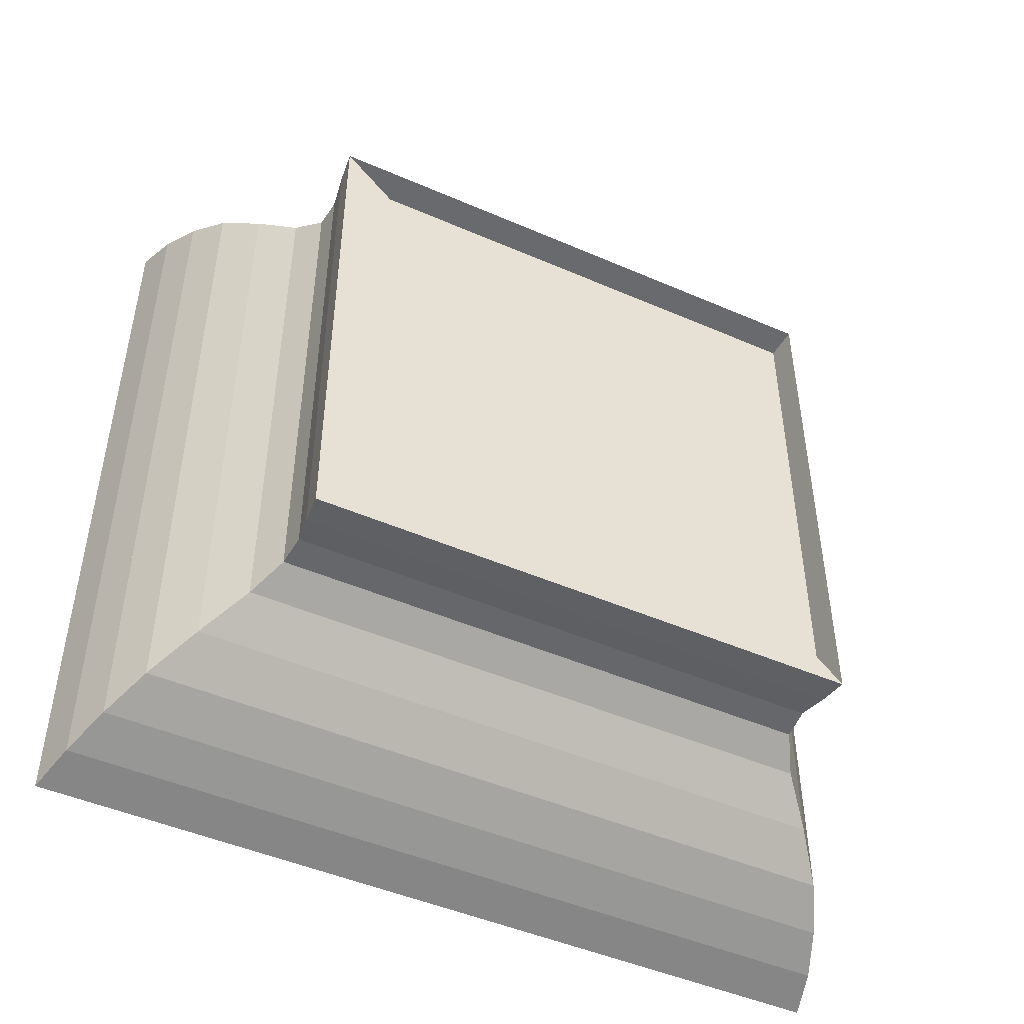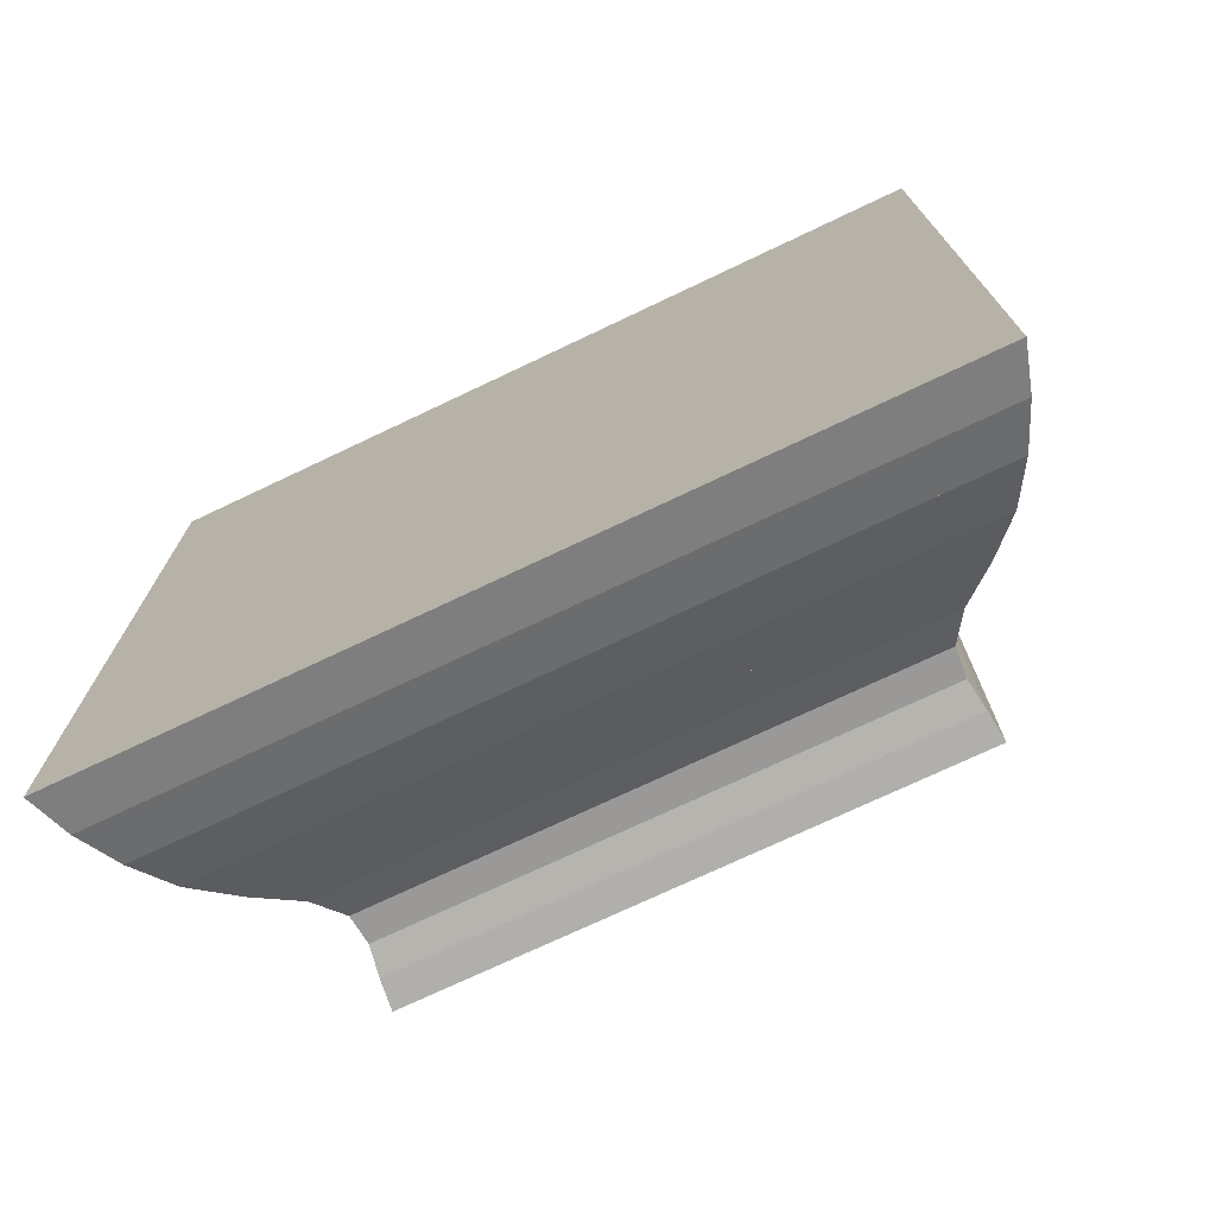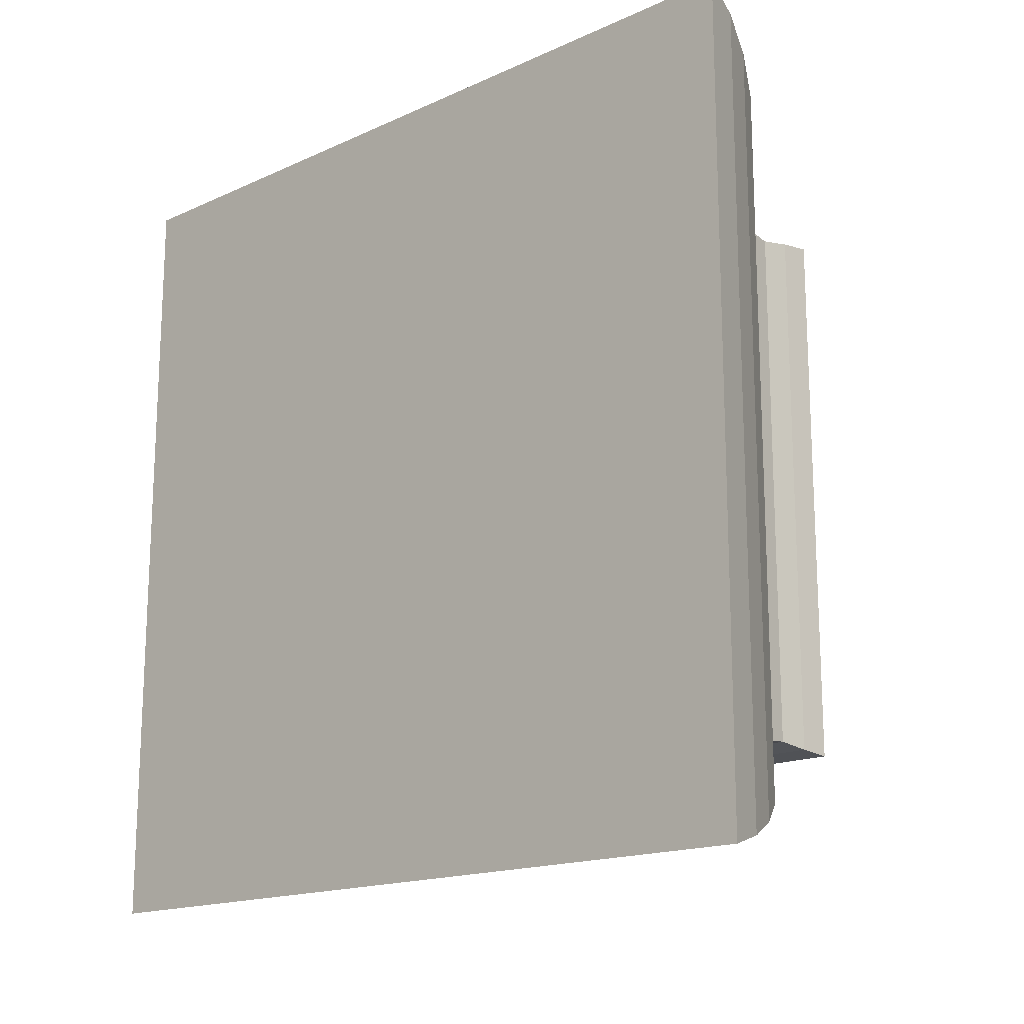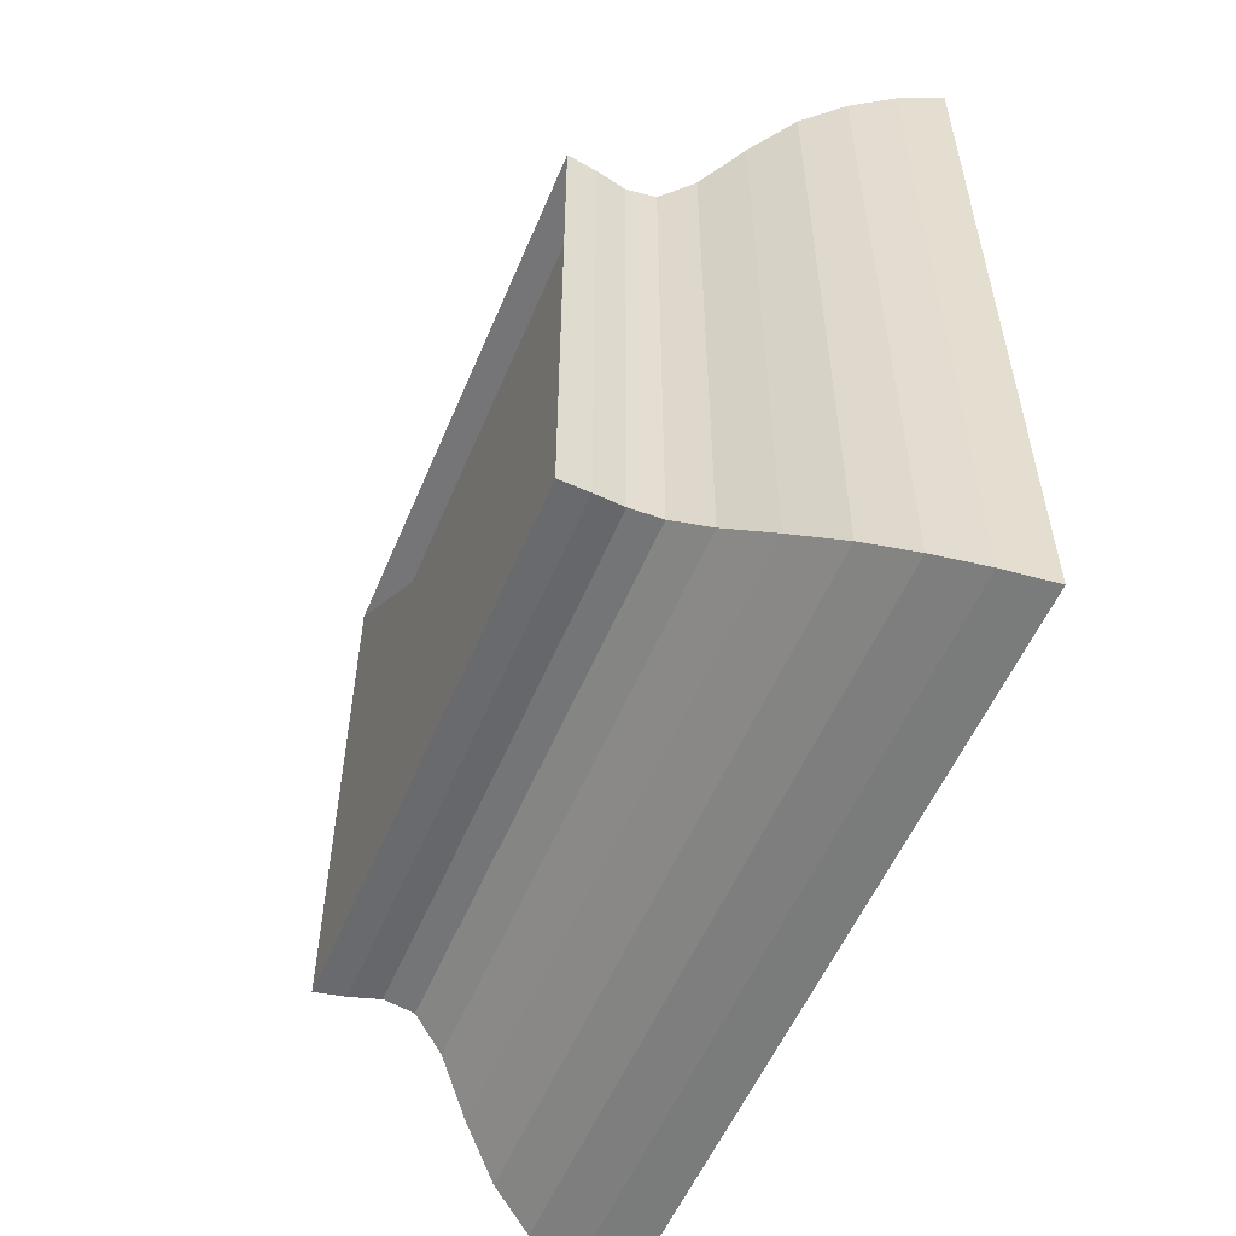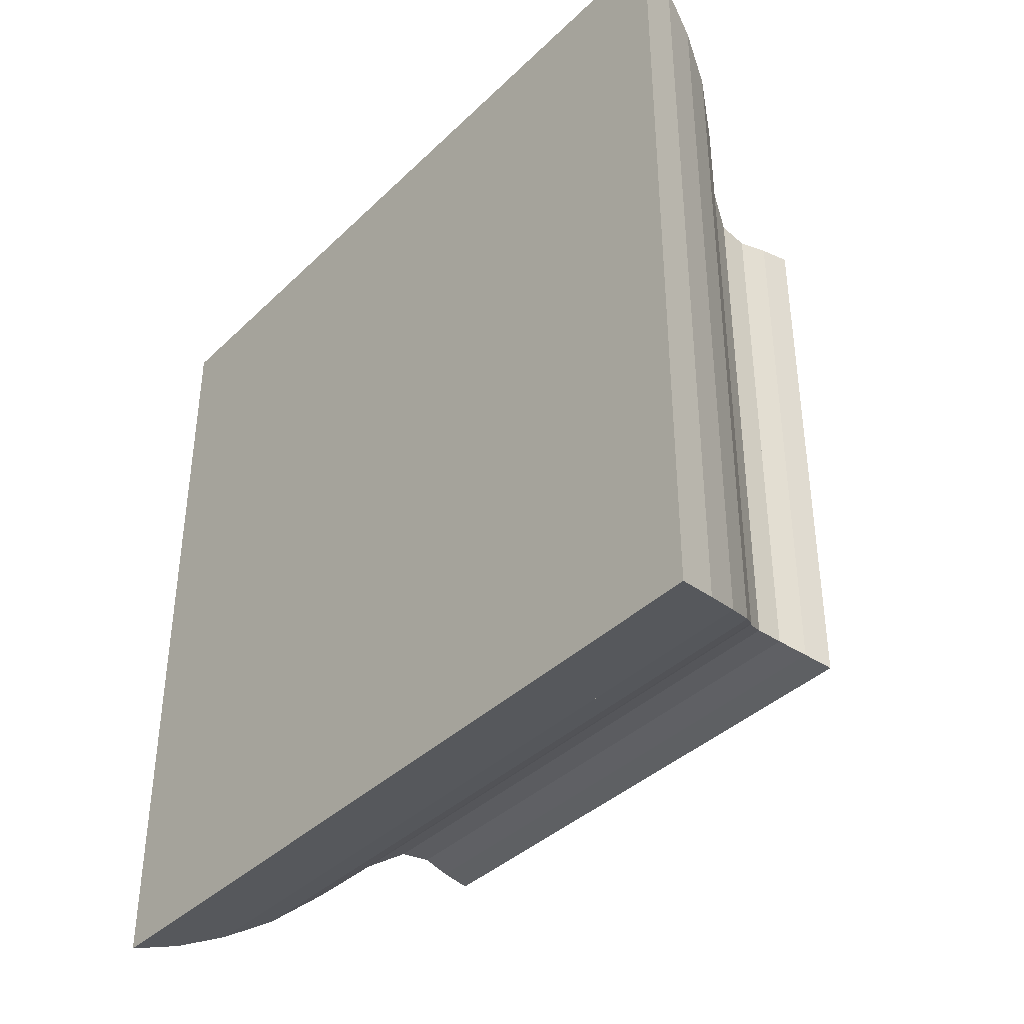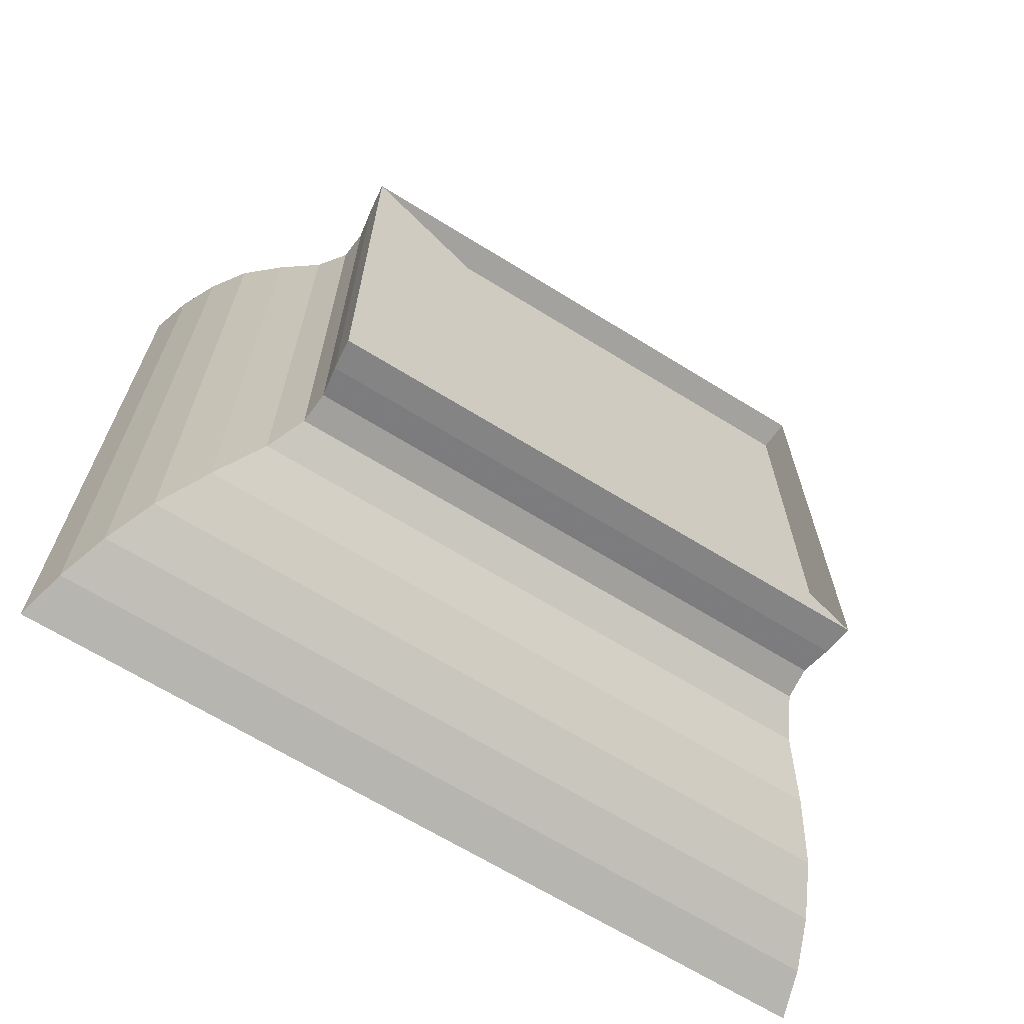
<metadata>
{"format":"obj","ext":"obj","renderer":"f3d","projection":"perspective","resolution":1024,"background":"white","views":[{"elev":-47.5,"azim":-116.1,"up":"+Y"},{"elev":-73.4,"azim":115.4,"up":"+Z"},{"elev":-16.5,"azim":132.6,"up":"+Z"},{"elev":-55.0,"azim":-22.6,"up":"+Y"},{"elev":-38.9,"azim":139.9,"up":"+Y"},{"elev":-67.0,"azim":-121.8,"up":"+Y"}]}
</metadata>
<code>
v 0 -1 -1
v 0 -1 1
v 0 1 1
v 0 1 -1
v 0.1098 -0.9886 -0.9886
v 0.1098 -0.9886 0.9886
v 0.1098 0.9886 0.9886
v 0.1098 0.9886 -0.9886
v 0.2178 -0.9719 -0.9719
v 0.2178 -0.9719 0.9719
v 0.2178 0.9719 0.9719
v 0.2178 0.9719 -0.9719
v 0.3269 -0.9815 -0.9815
v 0.3269 -0.9815 0.9815
v 0.3269 0.9815 0.9815
v 0.3269 0.9815 -0.9815
v 0.4436 -1.05 -1.05
v 0.4436 -1.05 1.05
v 0.4436 1.05 1.05
v 0.4436 1.05 -1.05
v 0.5737 -1.171 -1.171
v 0.5737 -1.171 1.171
v 0.5737 1.171 1.171
v 0.5737 1.171 -1.171
v 0.7166 -1.286 -1.286
v 0.7166 -1.286 1.286
v 0.7166 1.286 1.286
v 0.7166 1.286 -1.286
v 0.8688 -1.37 -1.37
v 0.8688 -1.37 1.37
v 0.8688 1.37 1.37
v 0.8688 1.37 -1.37
v 1.028 -1.436 -1.436
v 1.028 -1.436 1.436
v 1.028 1.436 1.436
v 1.028 1.436 -1.436
v 1.193 -1.482 -1.482
v 1.193 -1.482 1.482
v 1.193 1.482 1.482
v 1.193 1.482 -1.482
f 1 2 4 5
f 5 6 7 8
f 5 6 2 1
f 6 7 3 2
f 7 8 4 3
f 8 5 1 4
f 9 10 11 12
f 9 10 6 5
f 10 11 7 6
f 11 12 8 7
f 12 9 5 8
f 13 14 15 16
f 13 14 10 9
f 14 15 11 10
f 15 16 12 11
f 16 13 9 12
f 17 18 19 20
f 17 18 14 13
f 18 19 15 14
f 19 20 16 15
f 20 17 13 16
f 21 22 23 24
f 21 22 18 17
f 22 23 19 18
f 23 24 20 19
f 24 21 17 20
f 25 26 27 28
f 25 26 22 21
f 26 27 23 22
f 27 28 24 23
f 28 25 21 24
f 29 30 31 32
f 29 30 26 25
f 30 31 27 26
f 31 32 28 27
f 32 29 25 28
f 33 34 35 36
f 33 34 30 29
f 34 35 31 30
f 35 36 32 31
f 36 33 29 32
f 37 38 39 40
f 37 38 34 33
f 38 39 35 34
f 39 40 36 35
f 40 37 33 36

</code>
